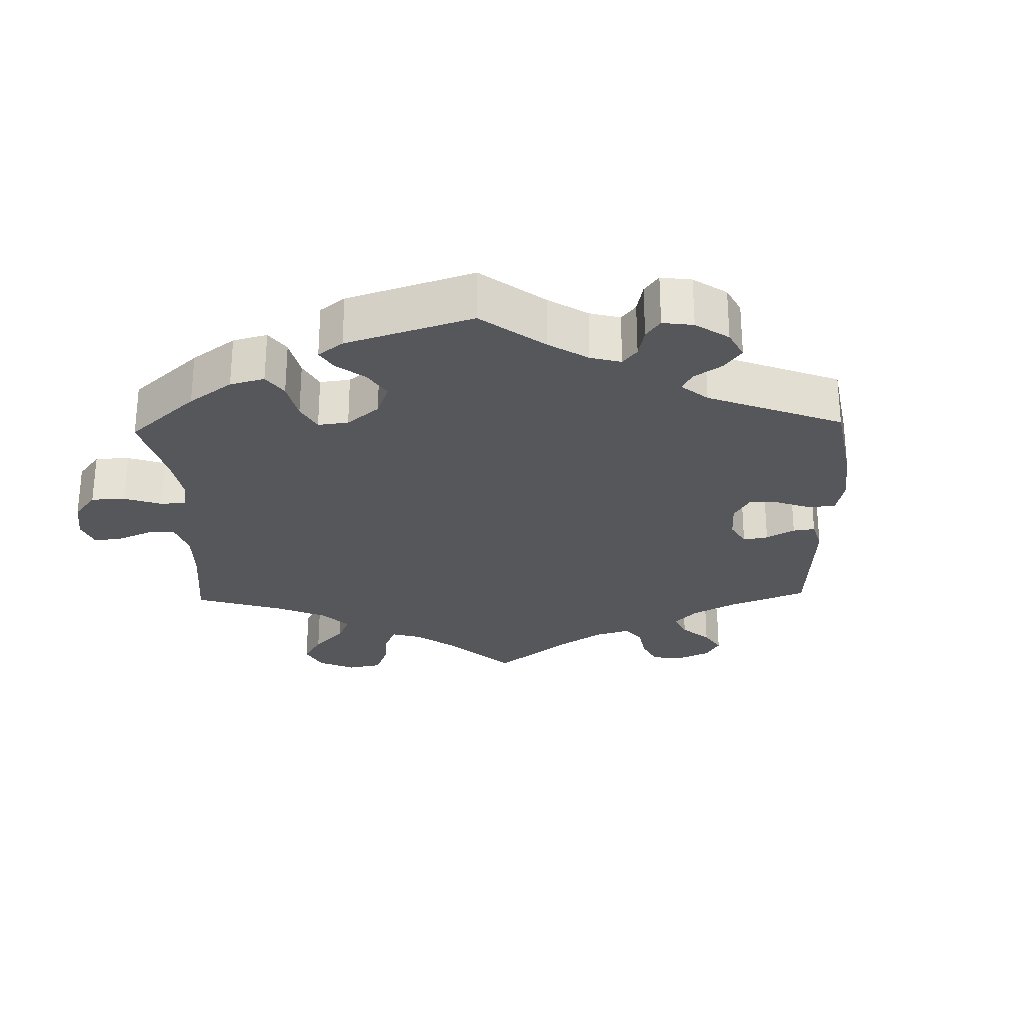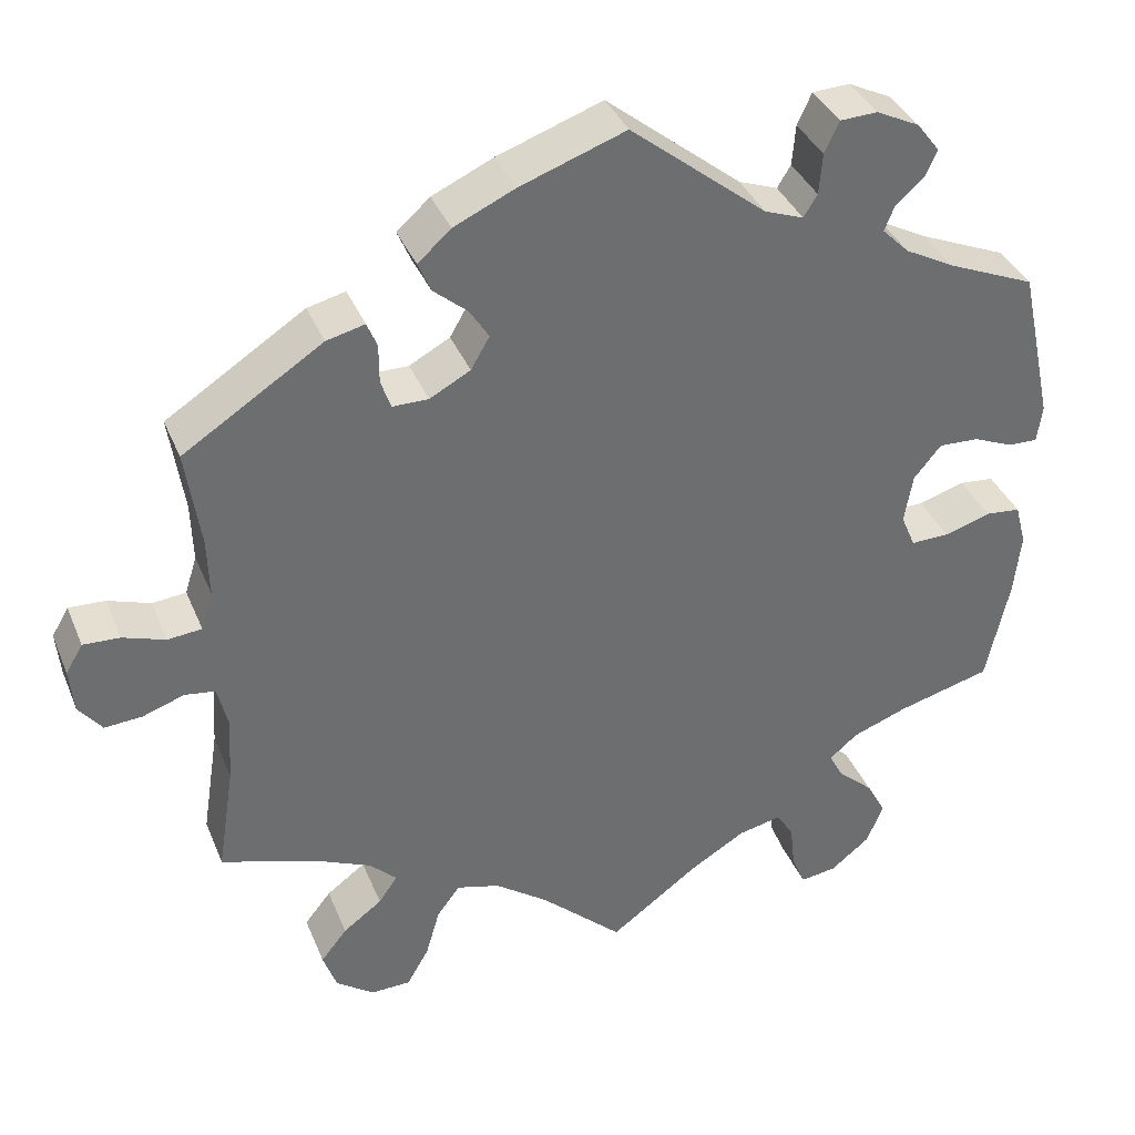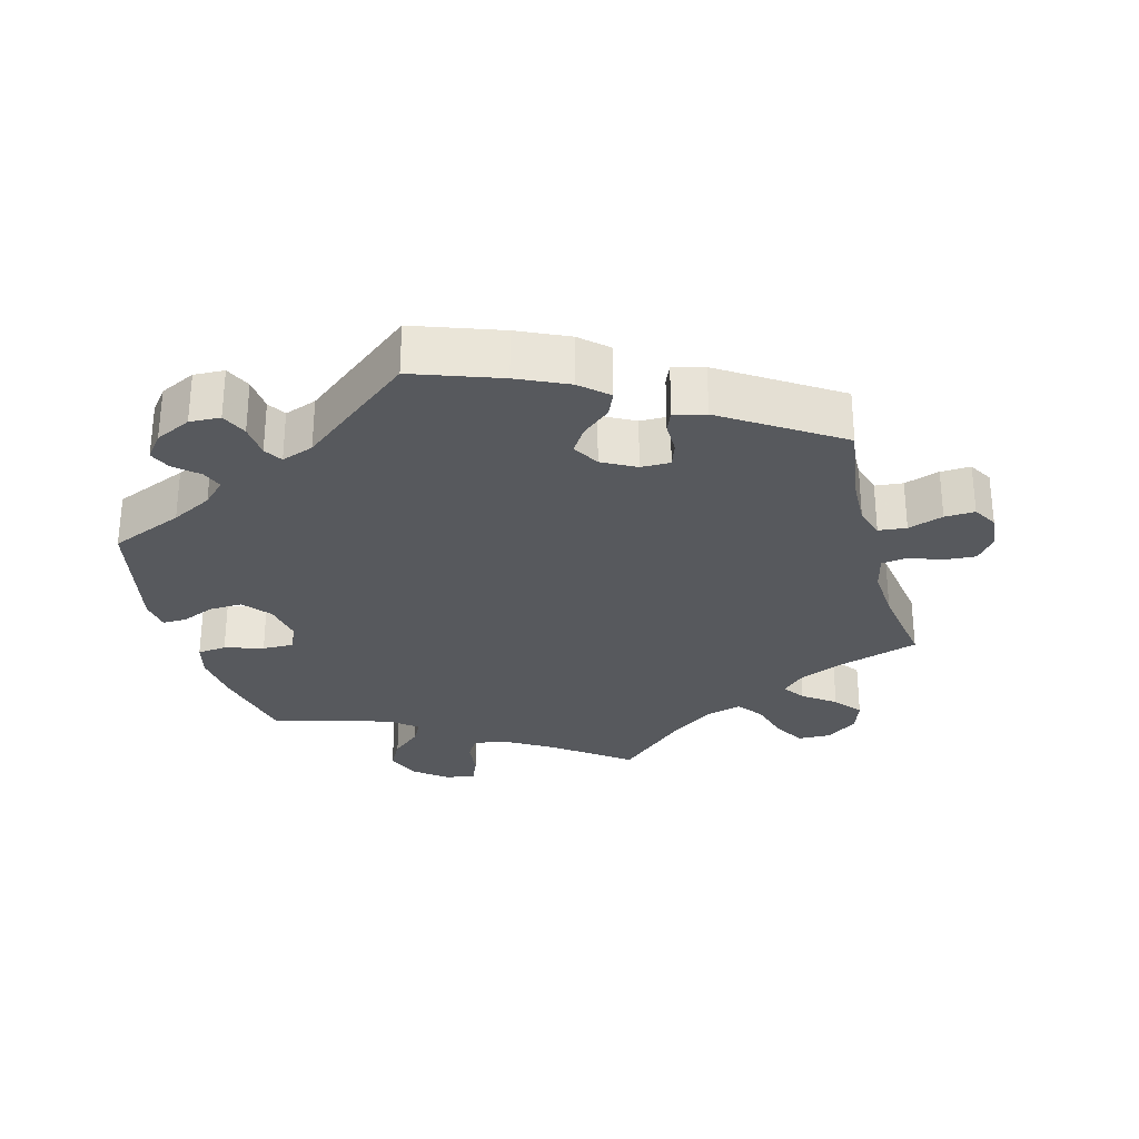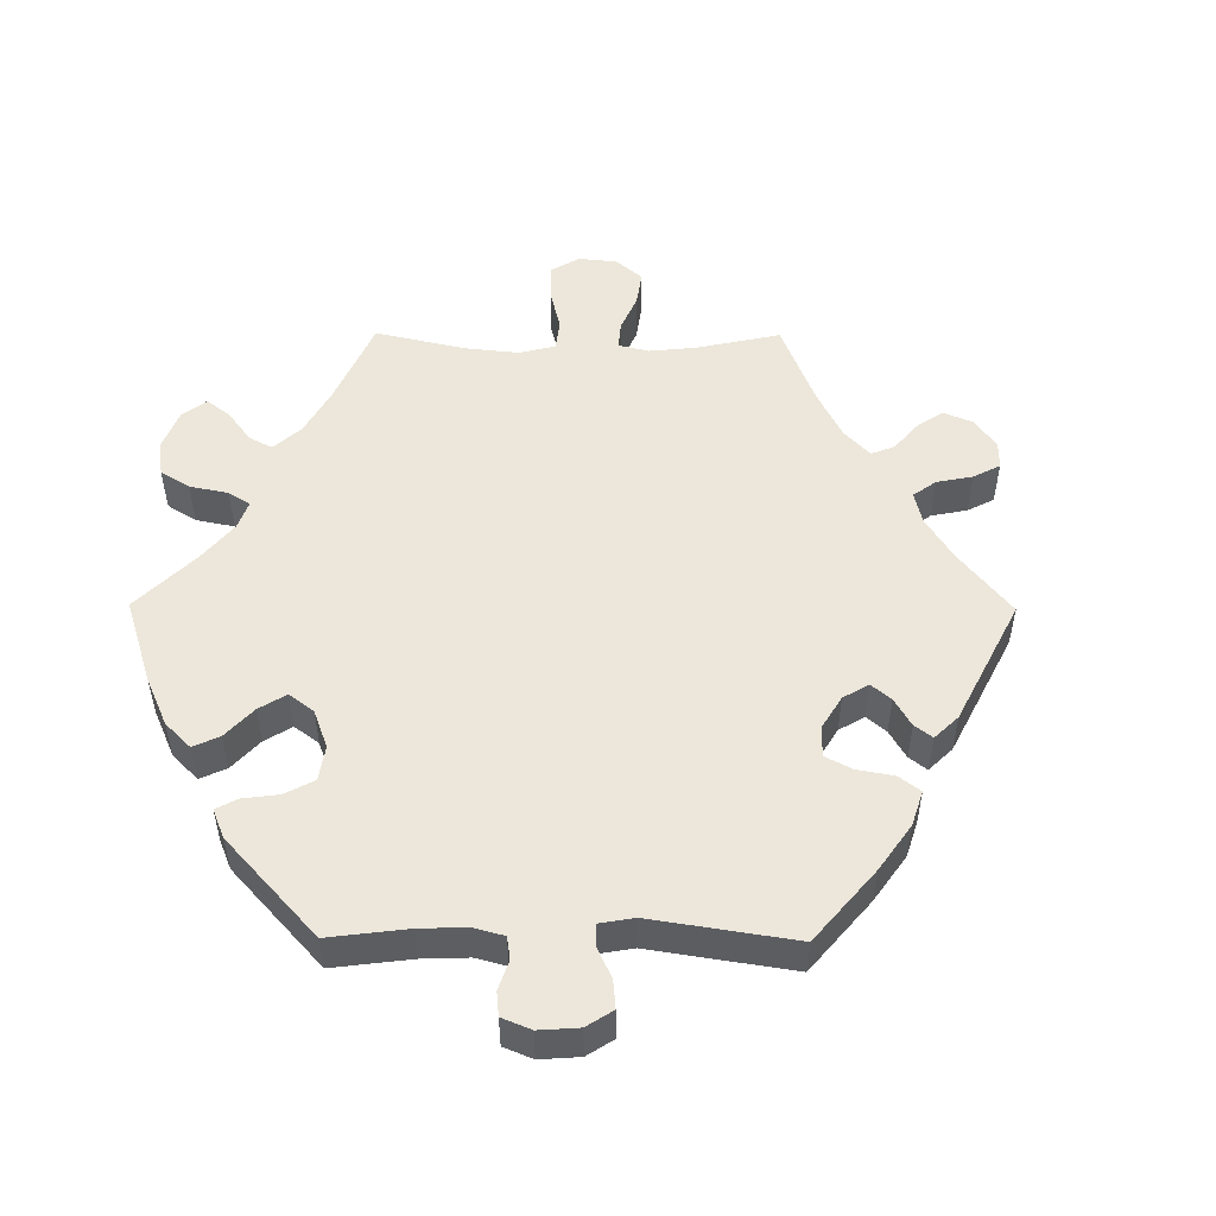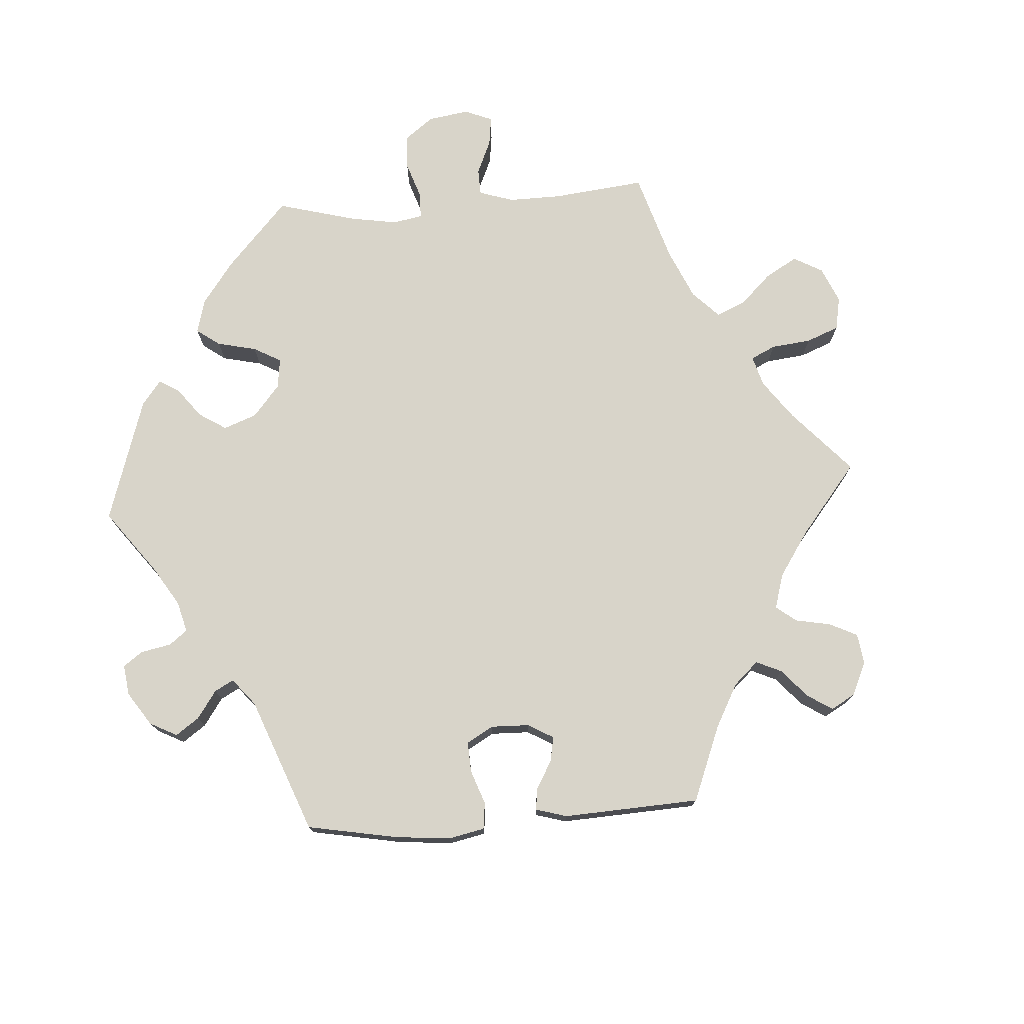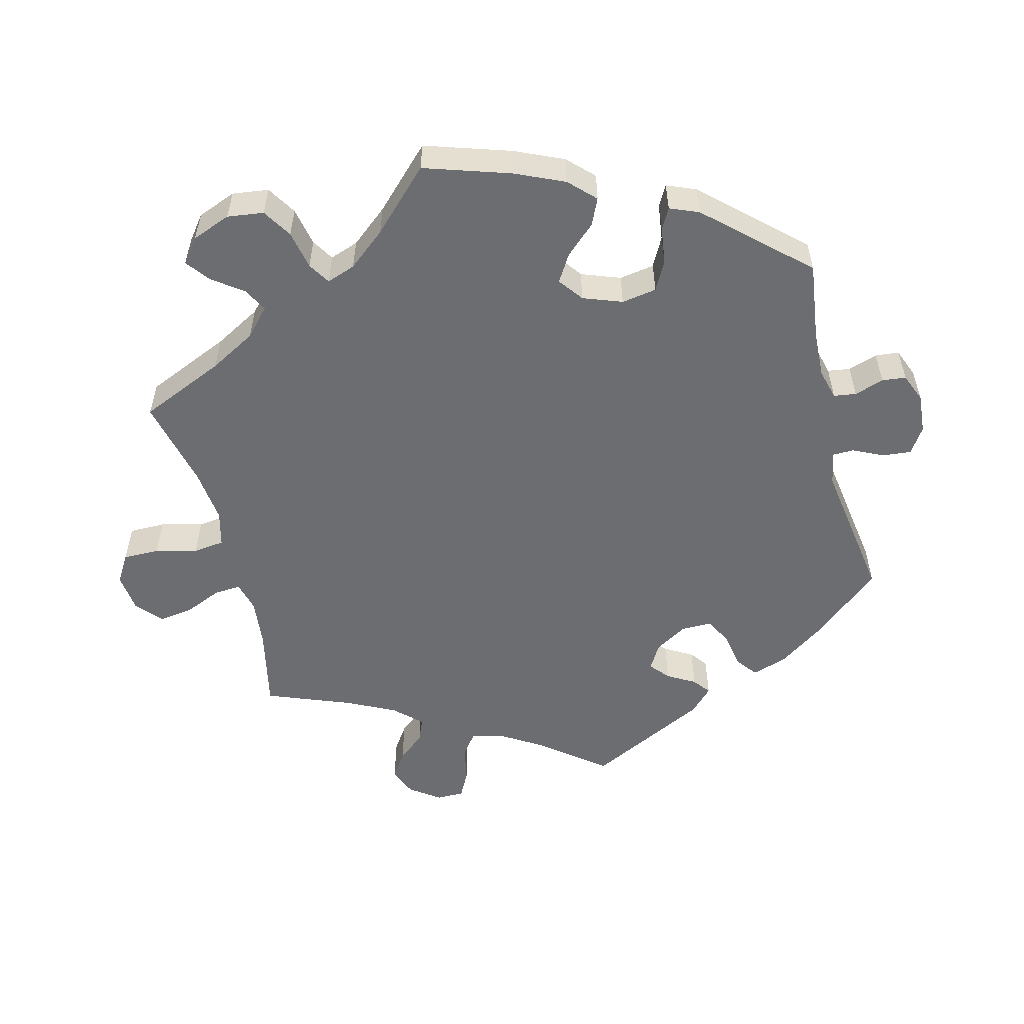
<metadata>
{"format":"obj","ext":"obj","renderer":"f3d","projection":"perspective","resolution":1024,"background":"white","views":[{"elev":-26.8,"azim":-58.4,"up":"+Y"},{"elev":37.0,"azim":159.3,"up":"+Z"},{"elev":-29.1,"azim":15.0,"up":"+Y"},{"elev":51.4,"azim":-29.6,"up":"+Y"},{"elev":75.1,"azim":26.0,"up":"+Y"},{"elev":-54.0,"azim":-105.9,"up":"+Y"}]}
</metadata>
<code>
v -0.527 0.07 -0.164
v -0.535 0.07 -0.089
v -0.522 0.07 -0.04
v -0.481 0.07 -0.036
v -0.426 0.07 -0.053
v -0.381 0.07 -0.054
v -0.364 0.07 -0.014
v -0.374 0.07 0.044
v -0.406 0.07 0.083
v -0.453 0.07 0.081
v -0.501 0.07 0.061
v -0.535 0.07 0.06
v -0.541 0.07 0.104
v -0.501 0.07 0.288
v -0.397 0.07 0.332
v -0.339 0.07 0.363
v -0.307 0.07 0.395
v -0.319 0.07 0.425
v -0.352 0.07 0.454
v -0.366 0.07 0.485
v -0.339 0.07 0.52
v -0.288 0.07 0.545
v -0.244 0.07 0.543
v -0.227 0.07 0.506
v -0.223 0.07 0.458
v -0.207 0.07 0.432
v -0.161 0.07 0.449
v -0.001 0.07 0.578
v 0.123 0.07 0.534
v 0.195 0.07 0.501
v 0.234 0.07 0.466
v 0.219 0.07 0.431
v 0.179 0.07 0.397
v 0.156 0.07 0.361
v 0.178 0.07 0.323
v 0.226 0.07 0.297
v 0.268 0.07 0.297
v 0.28 0.07 0.331
v 0.28 0.07 0.377
v 0.292 0.07 0.406
v 0.337 0.07 0.395
v 0.501 0.07 0.289
v 0.484 0.07 0.173
v 0.482 0.07 0.103
v 0.496 0.07 0.058
v 0.536 0.07 0.054
v 0.586 0.07 0.071
v 0.629 0.07 0.073
v 0.649 0.07 0.039
v 0.644 0.07 -0.013
v 0.617 0.07 -0.048
v 0.573 0.07 -0.045
v 0.524 0.07 -0.028
v 0.488 0.07 -0.033
v 0.476 0.07 -0.084
v 0.481 0.07 -0.161
v 0.501 0.07 -0.289
v 0.385 0.07 -0.326
v 0.322 0.07 -0.354
v 0.29 0.07 -0.385
v 0.312 0.07 -0.417
v 0.358 0.07 -0.451
v 0.389 0.07 -0.49
v 0.373 0.07 -0.536
v 0.328 0.07 -0.569
v 0.281 0.07 -0.568
v 0.255 0.07 -0.523
v 0.238 0.07 -0.464
v 0.211 0.07 -0.428
v 0.16 0.07 -0.442
v 0.097 0.07 -0.488
v 0 0.07 -0.578
v -0.106 0.07 -0.5
v -0.171 0.07 -0.461
v -0.222 0.07 -0.45
v -0.242 0.07 -0.482
v -0.248 0.07 -0.535
v -0.264 0.07 -0.574
v -0.307 0.07 -0.568
v -0.353 0.07 -0.531
v -0.373 0.07 -0.483
v -0.35 0.07 -0.44
v -0.308 0.07 -0.403
v -0.291 0.07 -0.371
v -0.324 0.07 -0.343
v -0.388 0.07 -0.319
v -0.5 0.07 -0.289
v -0.527 0 -0.164
v -0.535 0 -0.089
v -0.522 0 -0.04
v -0.481 0 -0.036
v -0.426 0 -0.053
v -0.381 0 -0.054
v -0.364 0 -0.014
v -0.374 0 0.044
v -0.406 0 0.083
v -0.453 0 0.081
v -0.501 0 0.061
v -0.535 0 0.06
v -0.541 0 0.104
v -0.501 0 0.288
v -0.397 0 0.332
v -0.339 0 0.363
v -0.307 0 0.395
v -0.319 0 0.425
v -0.352 0 0.454
v -0.366 0 0.485
v -0.339 0 0.52
v -0.288 0 0.545
v -0.244 0 0.543
v -0.227 0 0.506
v -0.223 0 0.458
v -0.207 0 0.432
v -0.161 0 0.449
v -0.001 0 0.578
v 0.123 0 0.534
v 0.195 0 0.501
v 0.234 0 0.466
v 0.219 0 0.431
v 0.179 0 0.397
v 0.156 0 0.361
v 0.178 0 0.323
v 0.226 0 0.297
v 0.268 0 0.297
v 0.28 0 0.331
v 0.28 0 0.377
v 0.292 0 0.406
v 0.337 0 0.395
v 0.501 0 0.289
v 0.484 0 0.173
v 0.482 0 0.103
v 0.496 0 0.058
v 0.536 0 0.054
v 0.586 0 0.071
v 0.629 0 0.073
v 0.649 0 0.039
v 0.644 0 -0.013
v 0.617 0 -0.048
v 0.573 0 -0.045
v 0.524 0 -0.028
v 0.488 0 -0.033
v 0.476 0 -0.084
v 0.481 0 -0.161
v 0.501 0 -0.289
v 0.385 0 -0.326
v 0.322 0 -0.354
v 0.29 0 -0.385
v 0.312 0 -0.417
v 0.358 0 -0.451
v 0.389 0 -0.49
v 0.373 0 -0.536
v 0.328 0 -0.569
v 0.281 0 -0.568
v 0.255 0 -0.523
v 0.238 0 -0.464
v 0.211 0 -0.428
v 0.16 0 -0.442
v 0.097 0 -0.488
v 0 0 -0.578
v -0.106 0 -0.5
v -0.171 0 -0.461
v -0.222 0 -0.45
v -0.242 0 -0.482
v -0.248 0 -0.535
v -0.264 0 -0.574
v -0.307 0 -0.568
v -0.353 0 -0.531
v -0.373 0 -0.483
v -0.35 0 -0.44
v -0.308 0 -0.403
v -0.291 0 -0.371
v -0.324 0 -0.343
v -0.388 0 -0.319
v -0.5 0 -0.289
f 86 87 1 2
f 85 86 2 3
f 84 85 3 4
f 80 81 82 83
f 80 83 84
f 79 80 84
f 76 77 78 79
f 75 76 79 84
f 74 75 84 4
f 71 72 73
f 70 71 73 74
f 69 70 74 4
f 65 66 67 68
f 65 68 69
f 64 65 69
f 61 62 63 64
f 60 61 64 69
f 59 60 69 4
f 56 57 58
f 55 56 58 59
f 54 55 59
f 50 51 52 53
f 48 49 50 53
f 46 47 48 53
f 45 46 53 54
f 44 45 54 59
f 40 41 42 43
f 38 39 40 43
f 37 38 43 44
f 36 37 44 59
f 30 31 32 33
f 30 33 34
f 27 28 29 30
f 26 27 30 34
f 22 23 24 25
f 22 25 26
f 21 22 26
f 18 19 20 21
f 17 18 21 26
f 16 17 26 34
f 12 13 14 15
f 10 11 12 15
f 9 10 15 16
f 8 9 16 34
f 59 4 5
f 59 5 6
f 35 36 59 6
f 7 8 34 35
f 6 7 35
f 89 88 174 173
f 90 89 173 172
f 91 90 172 171
f 170 169 168 167
f 171 170 167
f 171 167 166
f 166 165 164 163
f 171 166 163 162
f 91 171 162 161
f 160 159 158
f 161 160 158 157
f 91 161 157 156
f 155 154 153 152
f 156 155 152
f 156 152 151
f 151 150 149 148
f 156 151 148 147
f 91 156 147 146
f 145 144 143
f 146 145 143 142
f 146 142 141
f 140 139 138 137
f 140 137 136 135
f 140 135 134 133
f 141 140 133 132
f 146 141 132 131
f 130 129 128 127
f 130 127 126 125
f 131 130 125 124
f 146 131 124 123
f 120 119 118 117
f 121 120 117
f 117 116 115 114
f 121 117 114 113
f 112 111 110 109
f 113 112 109
f 113 109 108
f 108 107 106 105
f 113 108 105 104
f 121 113 104 103
f 102 101 100 99
f 102 99 98 97
f 103 102 97 96
f 121 103 96 95
f 92 91 146
f 93 92 146
f 93 146 123 122
f 122 121 95 94
f 122 94 93
f 1 88 89 2
f 2 89 90 3
f 3 90 91 4
f 4 91 92 5
f 5 92 93 6
f 6 93 94 7
f 7 94 95 8
f 8 95 96 9
f 9 96 97 10
f 10 97 98 11
f 11 98 99 12
f 12 99 100 13
f 13 100 101 14
f 14 101 102 15
f 15 102 103 16
f 16 103 104 17
f 17 104 105 18
f 18 105 106 19
f 19 106 107 20
f 20 107 108 21
f 21 108 109 22
f 22 109 110 23
f 23 110 111 24
f 24 111 112 25
f 25 112 113 26
f 26 113 114 27
f 27 114 115 28
f 28 115 116 29
f 29 116 117 30
f 30 117 118 31
f 31 118 119 32
f 32 119 120 33
f 33 120 121 34
f 34 121 122 35
f 35 122 123 36
f 36 123 124 37
f 37 124 125 38
f 38 125 126 39
f 39 126 127 40
f 40 127 128 41
f 41 128 129 42
f 42 129 130 43
f 43 130 131 44
f 44 131 132 45
f 45 132 133 46
f 46 133 134 47
f 47 134 135 48
f 48 135 136 49
f 49 136 137 50
f 50 137 138 51
f 51 138 139 52
f 52 139 140 53
f 53 140 141 54
f 54 141 142 55
f 55 142 143 56
f 56 143 144 57
f 57 144 145 58
f 58 145 146 59
f 59 146 147 60
f 60 147 148 61
f 61 148 149 62
f 62 149 150 63
f 63 150 151 64
f 64 151 152 65
f 65 152 153 66
f 66 153 154 67
f 67 154 155 68
f 68 155 156 69
f 69 156 157 70
f 70 157 158 71
f 71 158 159 72
f 72 159 160 73
f 73 160 161 74
f 74 161 162 75
f 75 162 163 76
f 76 163 164 77
f 77 164 165 78
f 78 165 166 79
f 79 166 167 80
f 80 167 168 81
f 81 168 169 82
f 82 169 170 83
f 83 170 171 84
f 84 171 172 85
f 85 172 173 86
f 86 173 174 87
f 87 174 88 1

</code>
